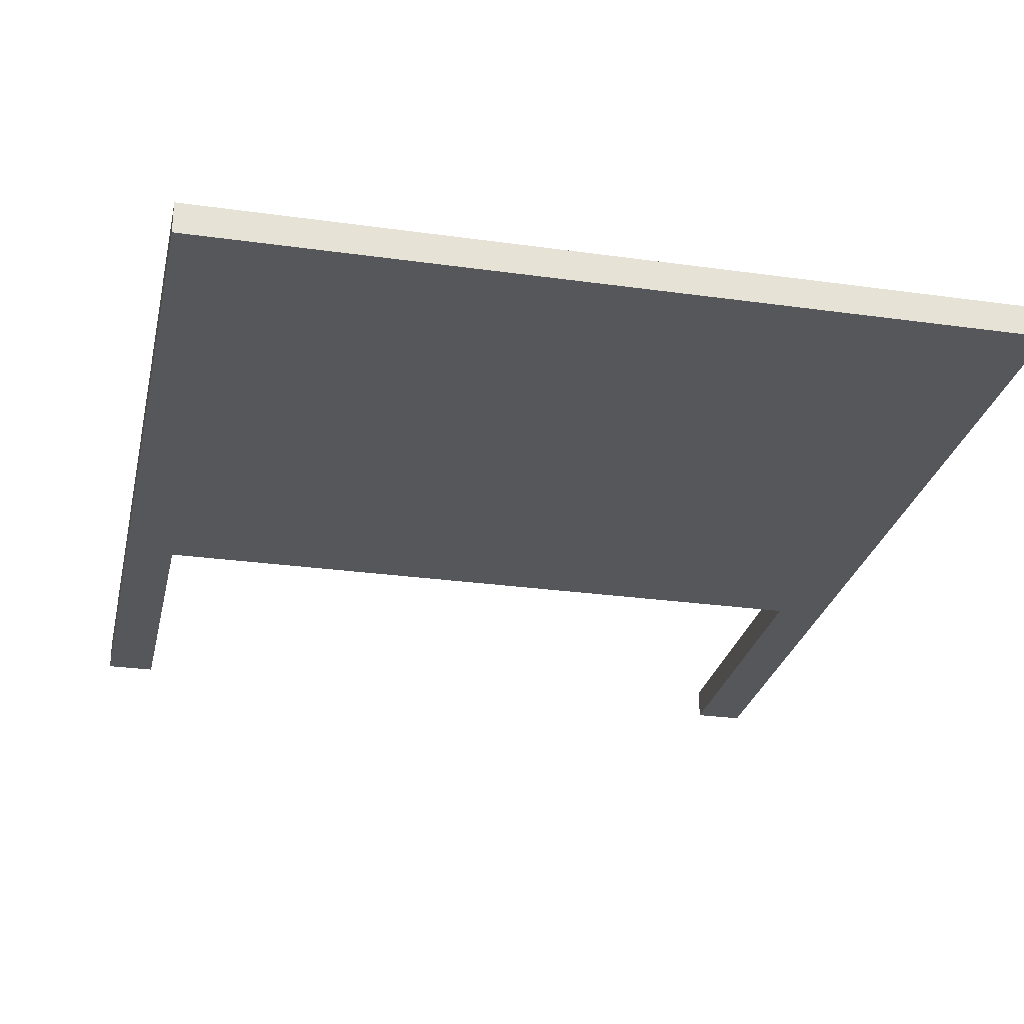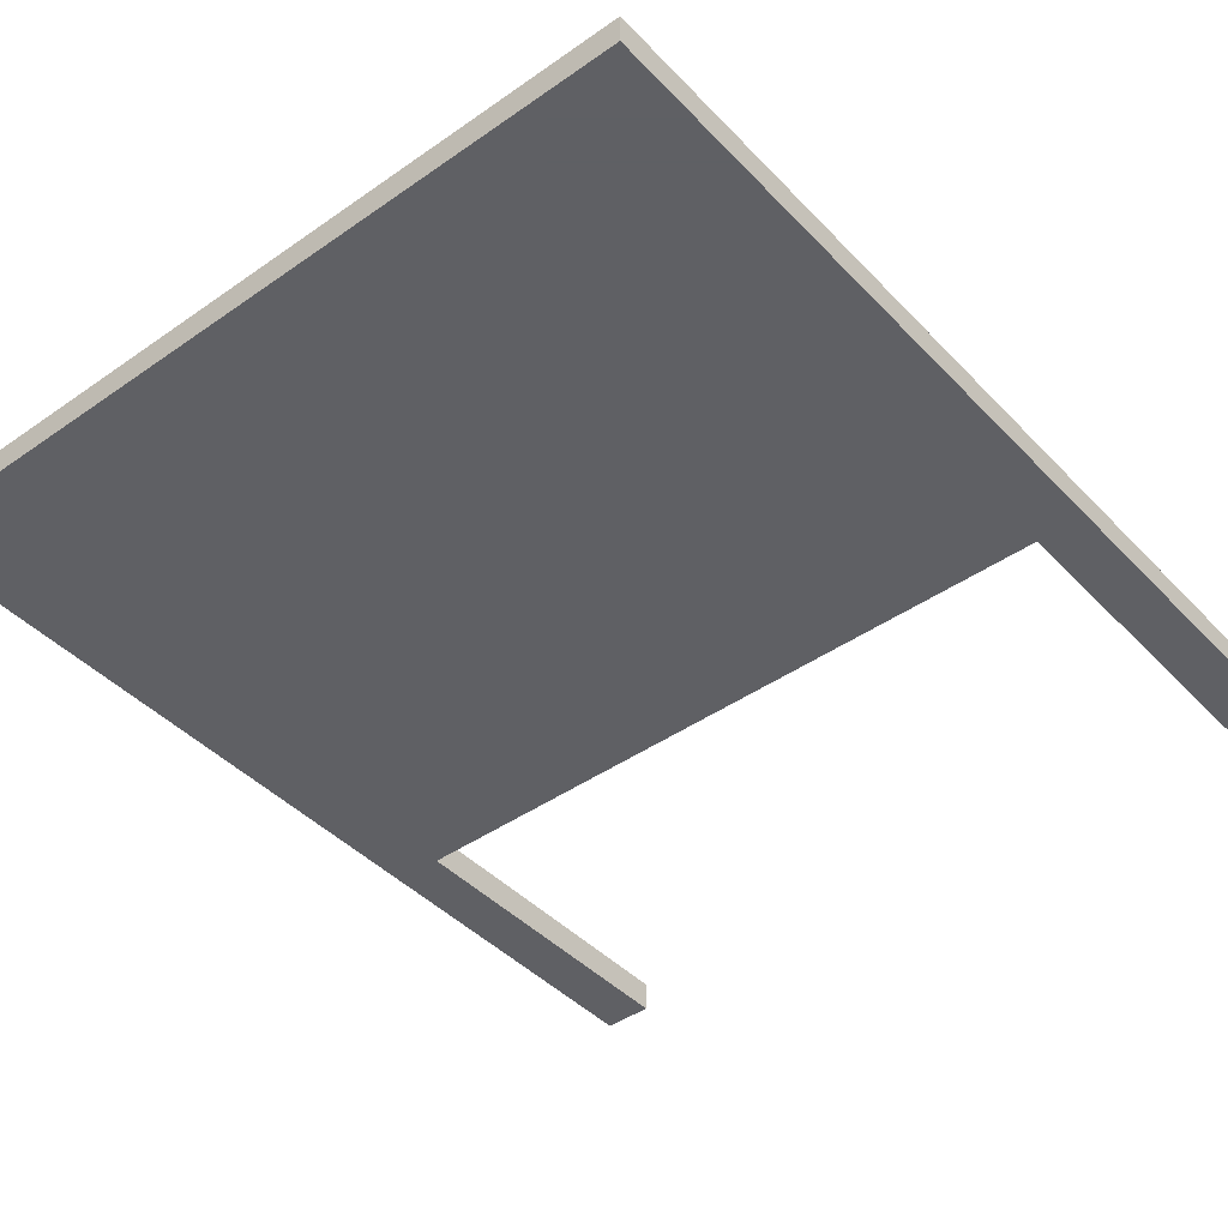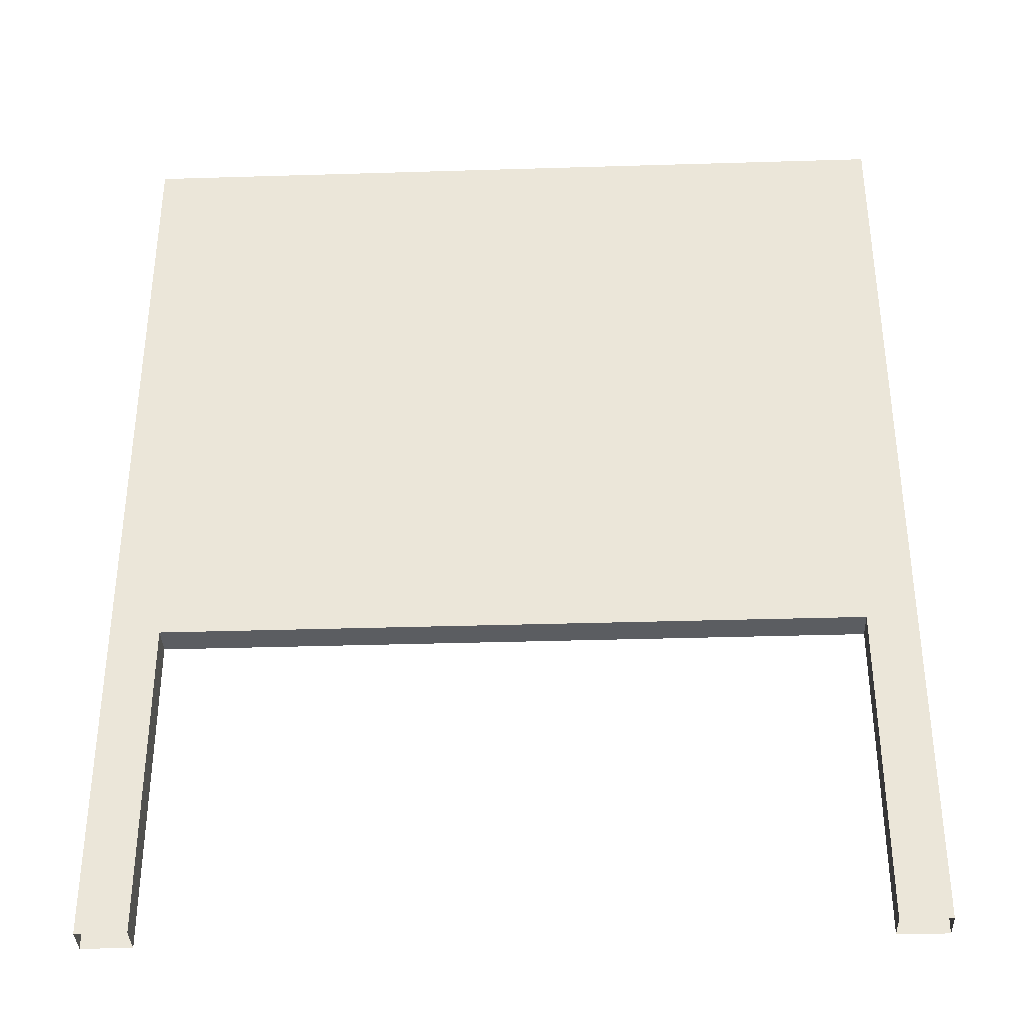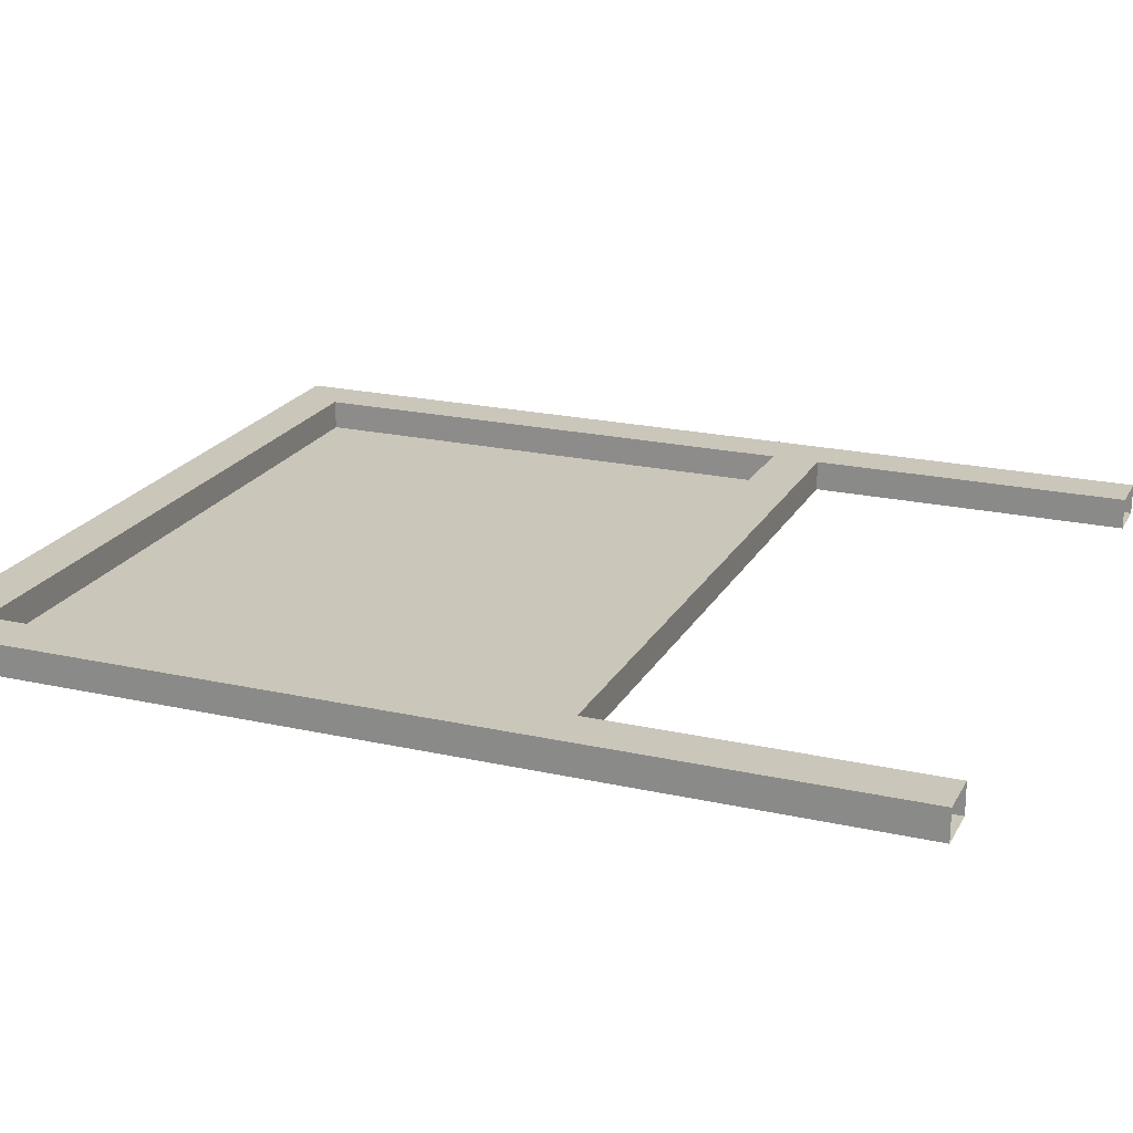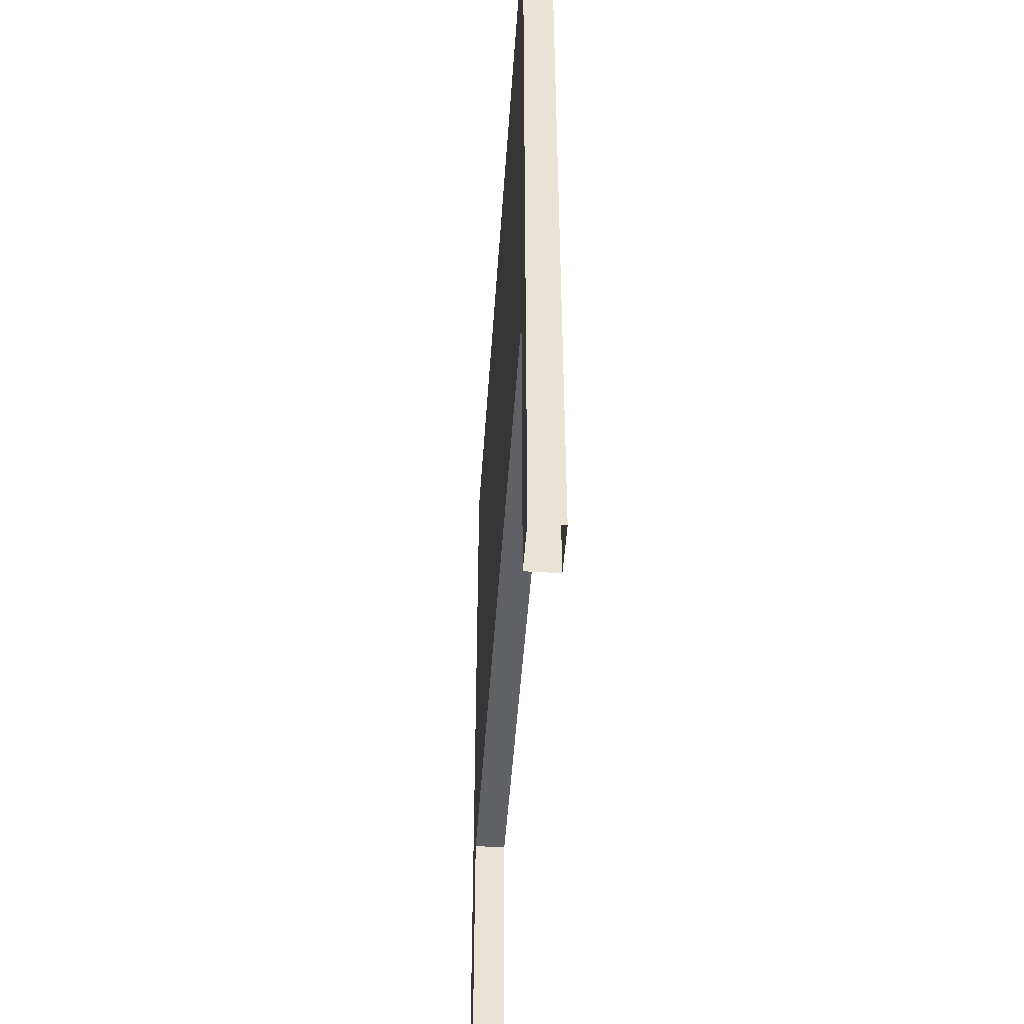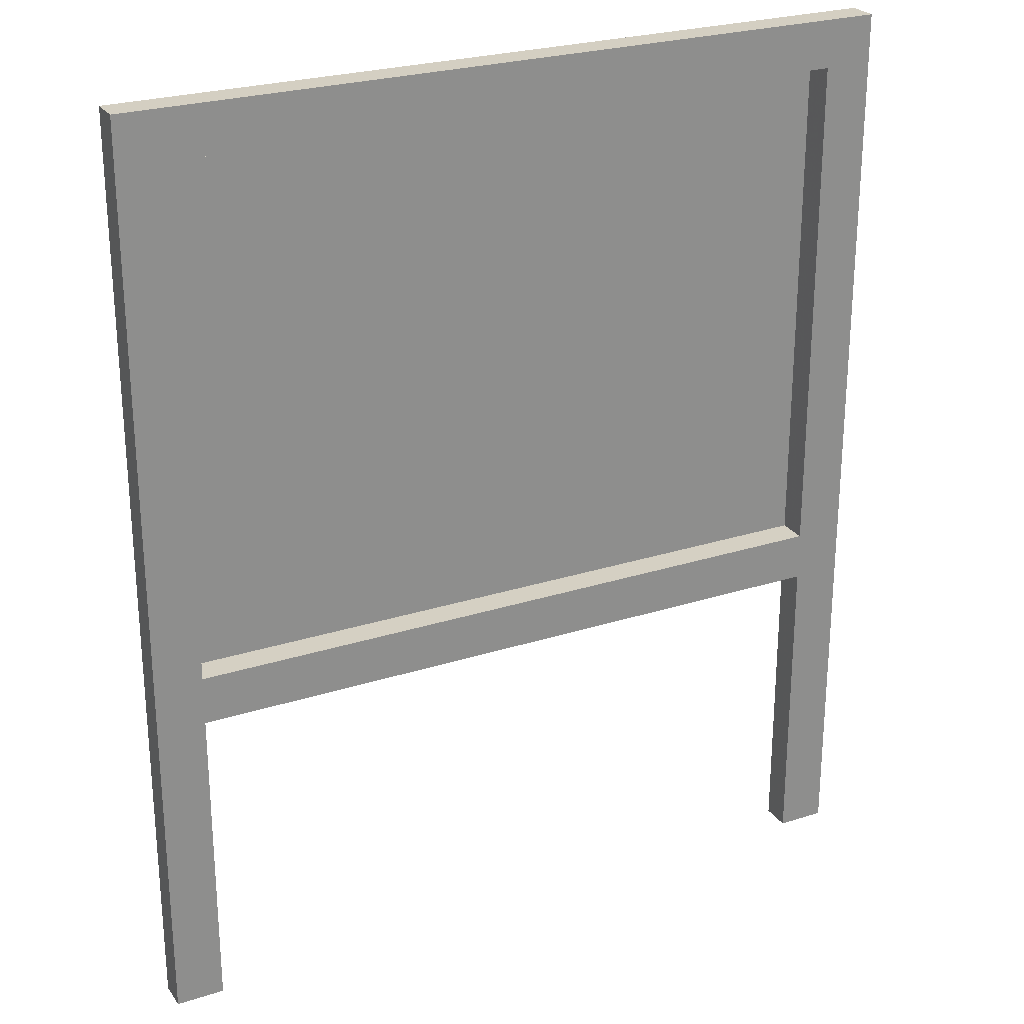
<metadata>
{"format":"obj","ext":"obj","renderer":"f3d","projection":"perspective","resolution":1024,"background":"white","views":[{"elev":-27.3,"azim":167.8,"up":"+Z"},{"elev":-43.2,"azim":-140.4,"up":"+Z"},{"elev":-36.2,"azim":-177.7,"up":"+Y"},{"elev":21.2,"azim":-68.2,"up":"+Z"},{"elev":-49.2,"azim":-93.9,"up":"+Y"},{"elev":25.6,"azim":-27.1,"up":"+Y"}]}
</metadata>
<code>
o PWelcomSignNorth00-00.PWelcomSignNorth00-00_PWelcomSignNorth00-00
v 0.734 0.8951 -0.03096
v -0.7342 0.8951 -0.03096
v -0.7342 -0.2082 -0.03096
v -0.7342 -0.2082 -0.03096
v 0.734 -0.2082 -0.03096
v 0.734 0.8951 -0.03096
v -0.7346 0.8966 0.03248
v 0.735 0.8966 0.03248
v 0.8394 1 0.03248
v 0.8394 1 0.03248
v -0.8394 1 0.03248
v -0.7346 0.8966 0.03248
v -0.7342 0.8951 -0.03096
v 0.734 0.8951 -0.03096
v 0.735 0.8966 0.03248
v 0.735 0.8966 0.03248
v -0.7346 0.8966 0.03248
v -0.7342 0.8951 -0.03096
v 0.8394 1 -0.03248
v -0.8394 1 -0.03248
v -0.8394 1 0.03248
v -0.8394 1 0.03248
v 0.8394 1 0.03248
v 0.8394 1 -0.03248
v -0.8394 1 0.03248
v -0.8394 -0.3138 0.03248
v -0.7346 -0.2089 0.03248
v -0.7346 -0.2089 0.03248
v -0.7346 0.8966 0.03248
v -0.8394 1 0.03248
v -0.8394 1 -0.03248
v -0.8394 -0.3138 -0.03248
v -0.8394 -0.3138 0.03248
v -0.8394 -0.3138 0.03248
v -0.8394 1 0.03248
v -0.8394 1 -0.03248
v -0.7342 -0.2082 -0.03096
v -0.7342 0.8951 -0.03096
v -0.7346 0.8966 0.03248
v -0.7346 0.8966 0.03248
v -0.7346 -0.2089 0.03248
v -0.7342 -0.2082 -0.03096
v 0.735 0.8966 0.03248
v 0.735 -0.2089 0.03248
v 0.8394 -0.3138 0.03248
v 0.8394 -0.3138 0.03248
v 0.8394 1 0.03248
v 0.735 0.8966 0.03248
v 0.734 0.8951 -0.03096
v 0.734 -0.2082 -0.03096
v 0.735 -0.2089 0.03248
v 0.735 -0.2089 0.03248
v 0.735 0.8966 0.03248
v 0.734 0.8951 -0.03096
v 0.8394 -0.3138 -0.03248
v 0.8394 1 -0.03248
v 0.8394 1 0.03248
v 0.8394 1 0.03248
v 0.8394 -0.3138 0.03248
v 0.8394 -0.3138 -0.03248
v -0.8394 -0.3138 0.03248
v 0.8394 -0.3138 0.03248
v 0.735 -0.2089 0.03248
v 0.735 -0.2089 0.03248
v -0.7346 -0.2089 0.03248
v -0.8394 -0.3138 0.03248
v -0.8394 -0.3138 -0.03248
v 0.8394 -0.3138 -0.03248
v 0.8394 -0.3138 0.03248
v 0.8394 -0.3138 0.03248
v -0.8394 -0.3138 0.03248
v -0.8394 -0.3138 -0.03248
v 0.734 -0.2082 -0.03096
v -0.7342 -0.2082 -0.03096
v -0.7346 -0.2089 0.03248
v -0.7346 -0.2089 0.03248
v 0.735 -0.2089 0.03248
v 0.734 -0.2082 -0.03096
v -0.8394 -0.3138 -0.03248
v -0.7346 -0.3138 -0.03248
v -0.7346 -1 -0.03248
v -0.7346 -1 -0.03248
v -0.8394 -1 -0.03248
v -0.8394 -0.3138 -0.03248
v -0.8394 -0.3138 0.03248
v -0.8394 -1 0.03248
v -0.7346 -1 0.03248
v -0.7346 -1 0.03248
v -0.7346 -0.3138 0.03248
v -0.8394 -0.3138 0.03248
v -0.8394 -0.3138 -0.03248
v -0.8394 -1 -0.03248
v -0.8394 -1 0.03248
v -0.8394 -1 0.03248
v -0.8394 -0.3138 0.03248
v -0.8394 -0.3138 -0.03248
v -0.7346 -1 -0.03248
v -0.7346 -0.3138 -0.03248
v -0.7346 -0.3138 0.03248
v -0.7346 -0.3138 0.03248
v -0.7346 -1 0.03248
v -0.7346 -1 -0.03248
v 0.735 -0.3138 -0.03248
v 0.8394 -0.3138 -0.03248
v 0.8394 -1 -0.03248
v 0.8394 -1 -0.03248
v 0.735 -1 -0.03248
v 0.735 -0.3138 -0.03248
v 0.735 -0.3138 0.03248
v 0.735 -1 0.03248
v 0.8394 -1 0.03248
v 0.8394 -1 0.03248
v 0.8394 -0.3138 0.03248
v 0.735 -0.3138 0.03248
v 0.735 -0.3138 -0.03248
v 0.735 -1 -0.03248
v 0.735 -1 0.03248
v 0.735 -1 0.03248
v 0.735 -0.3138 0.03248
v 0.735 -0.3138 -0.03248
v 0.8394 -1 -0.03248
v 0.8394 -0.3138 -0.03248
v 0.8394 -0.3138 0.03248
v 0.8394 -0.3138 0.03248
v 0.8394 -1 0.03248
v 0.8394 -1 -0.03248
v 0.8394 -0.3138 -0.03248
v -0.8394 -0.3138 -0.03248
v -0.8394 1 -0.03248
v -0.8394 1 -0.03248
v 0.8394 1 -0.03248
v 0.8394 -0.3138 -0.03248
f 1 2 5
f 2 3 5
f 7 8 11
f 8 9 11
f 13 14 17
f 14 15 17
f 19 20 23
f 20 21 23
f 25 26 29
f 26 27 29
f 31 32 35
f 32 33 35
f 37 38 41
f 38 39 41
f 43 44 47
f 44 45 47
f 49 50 53
f 50 51 53
f 55 56 59
f 56 57 59
f 61 62 65
f 62 63 65
f 67 68 71
f 68 69 71
f 73 74 77
f 74 75 77
f 79 80 83
f 80 81 83
f 85 86 89
f 86 87 89
f 91 92 95
f 92 93 95
f 97 98 101
f 98 99 101
f 103 104 107
f 104 105 107
f 109 110 113
f 110 111 113
f 115 116 119
f 116 117 119
f 121 122 125
f 122 123 125
f 127 128 131
f 128 129 131

</code>
